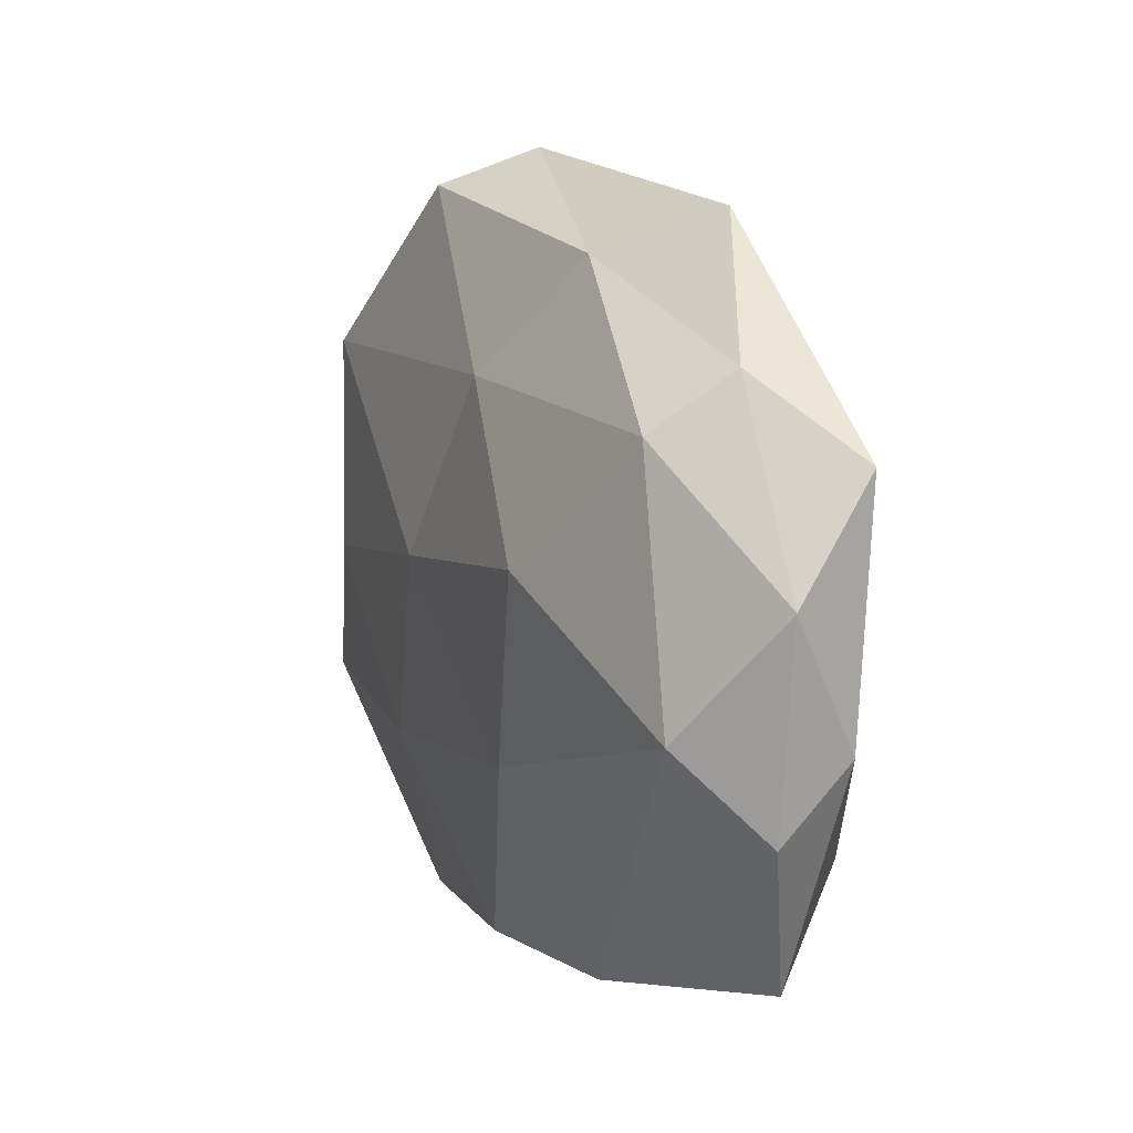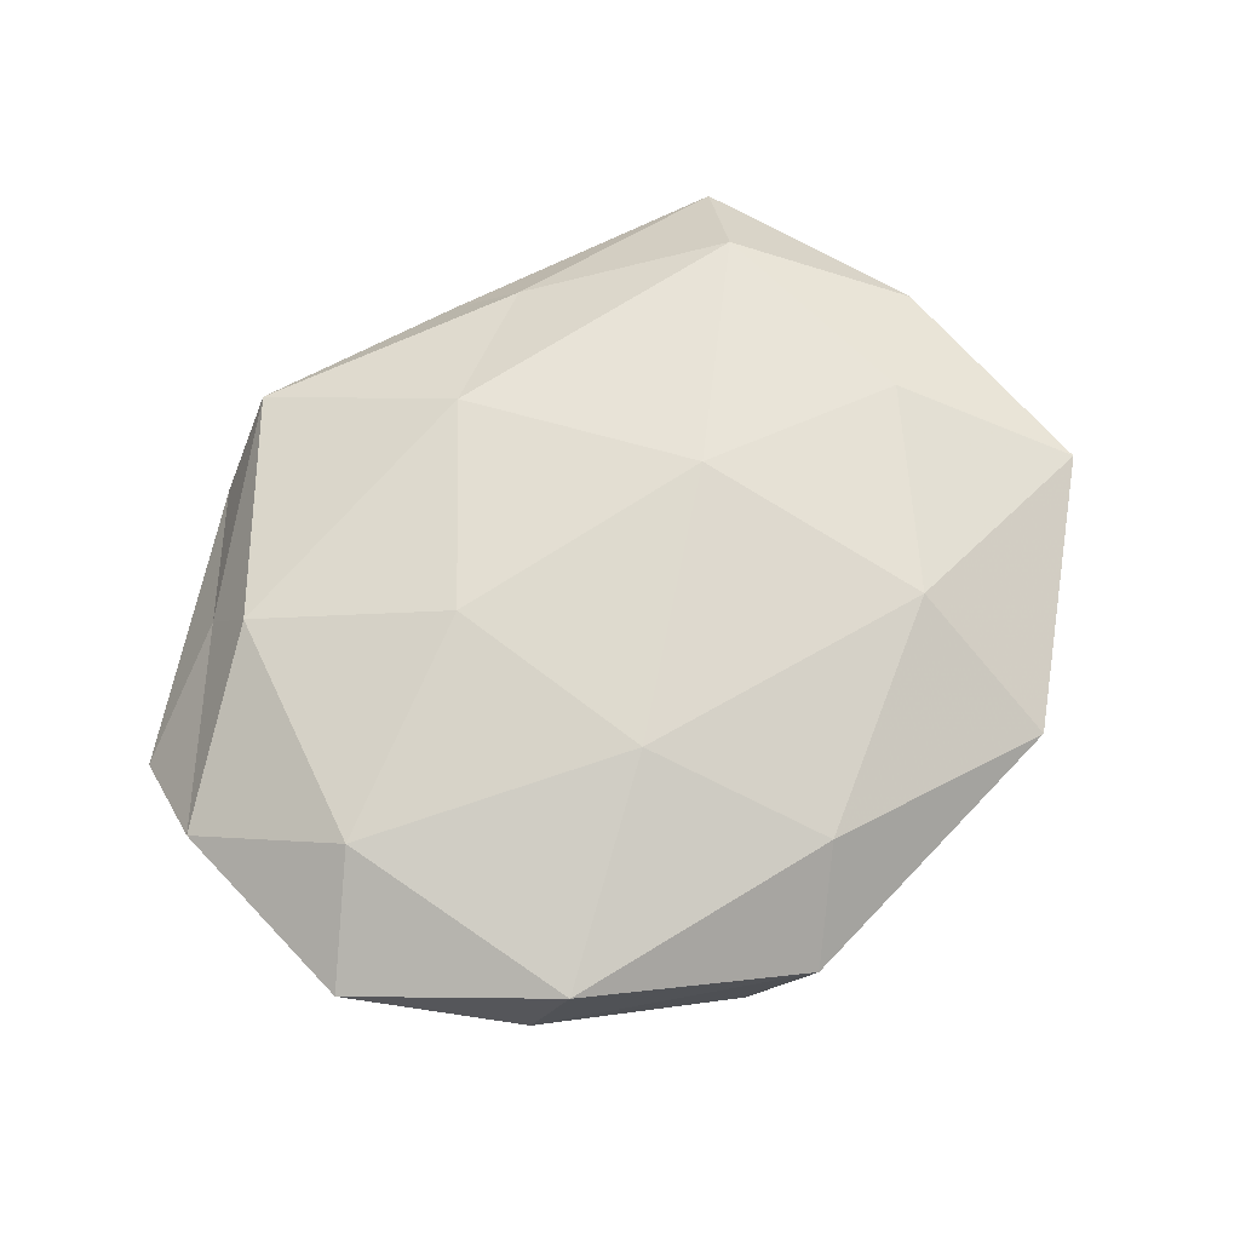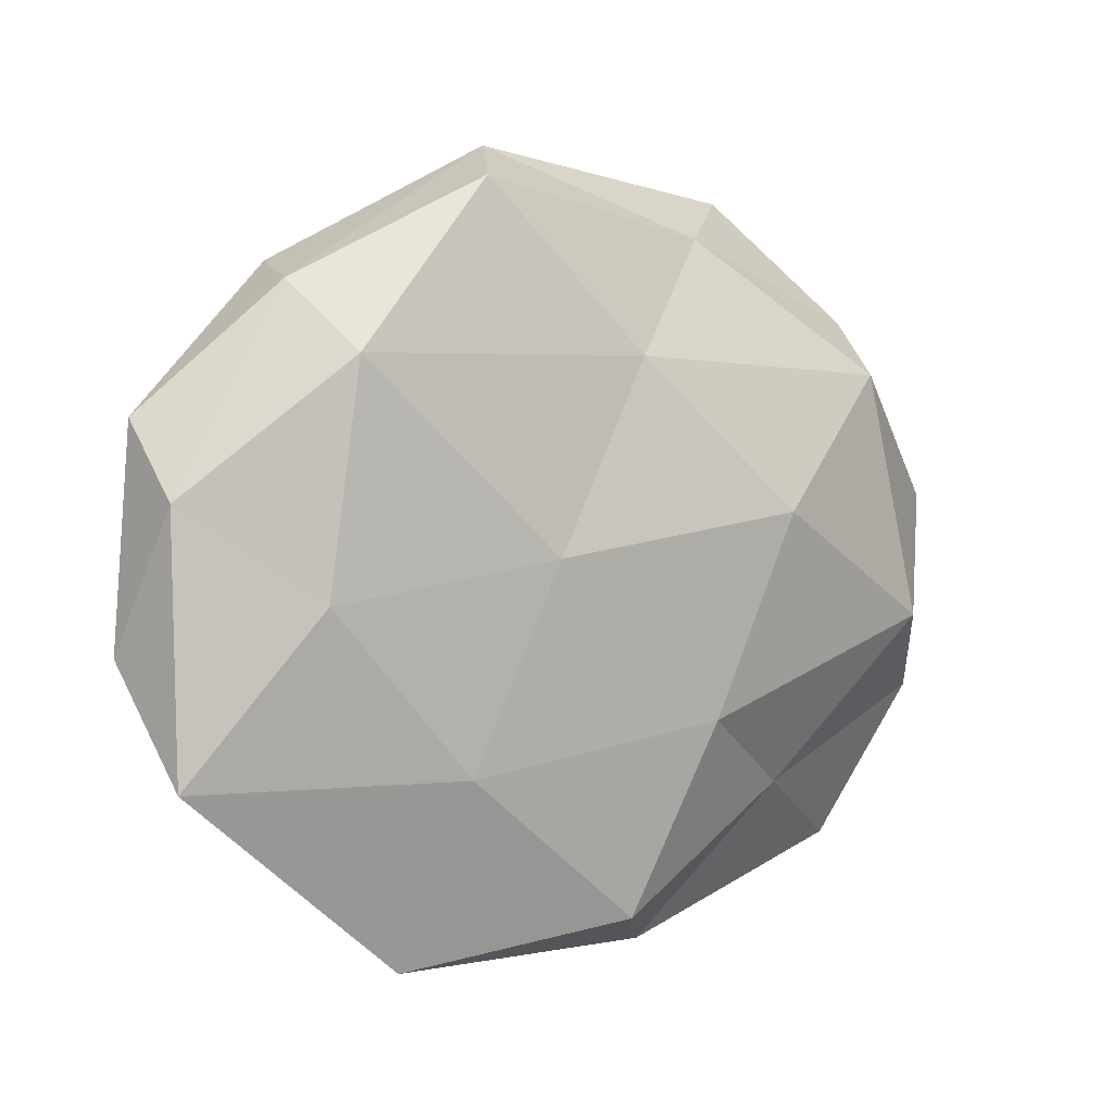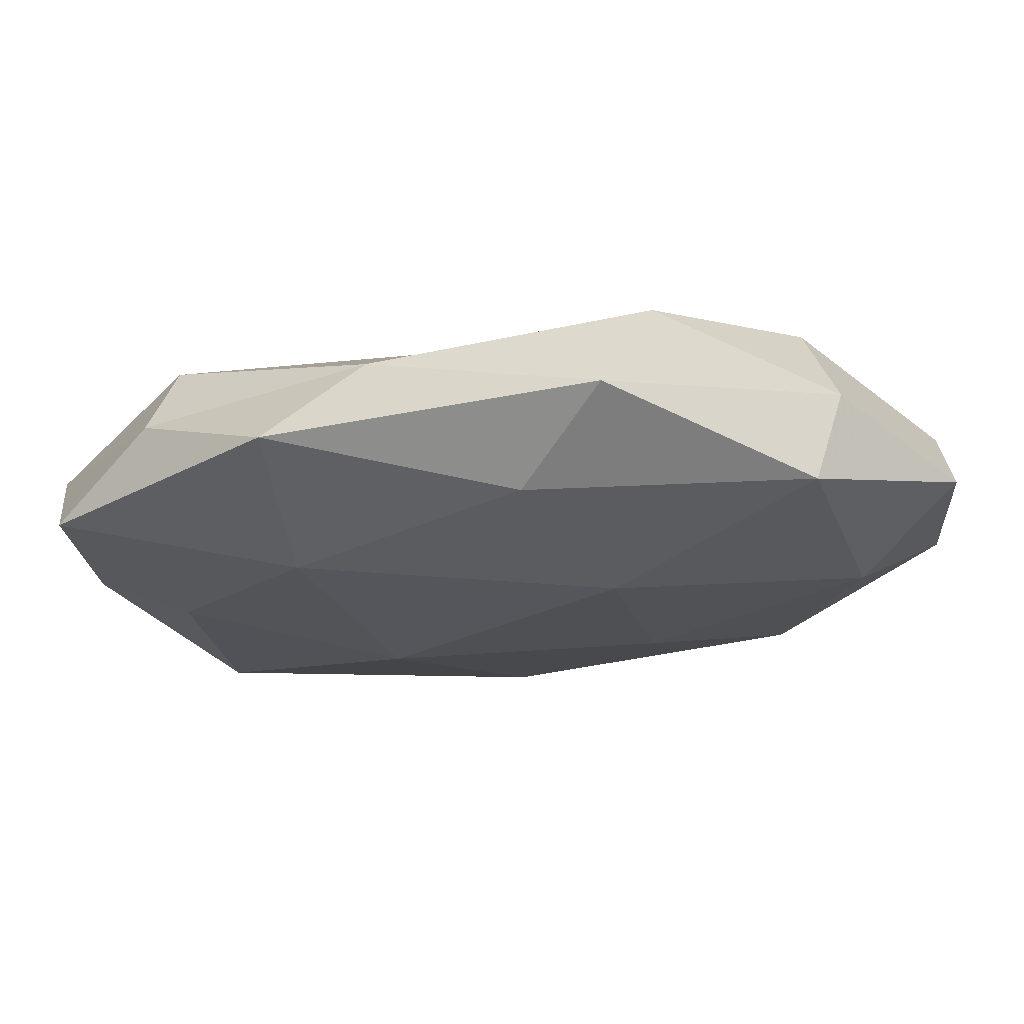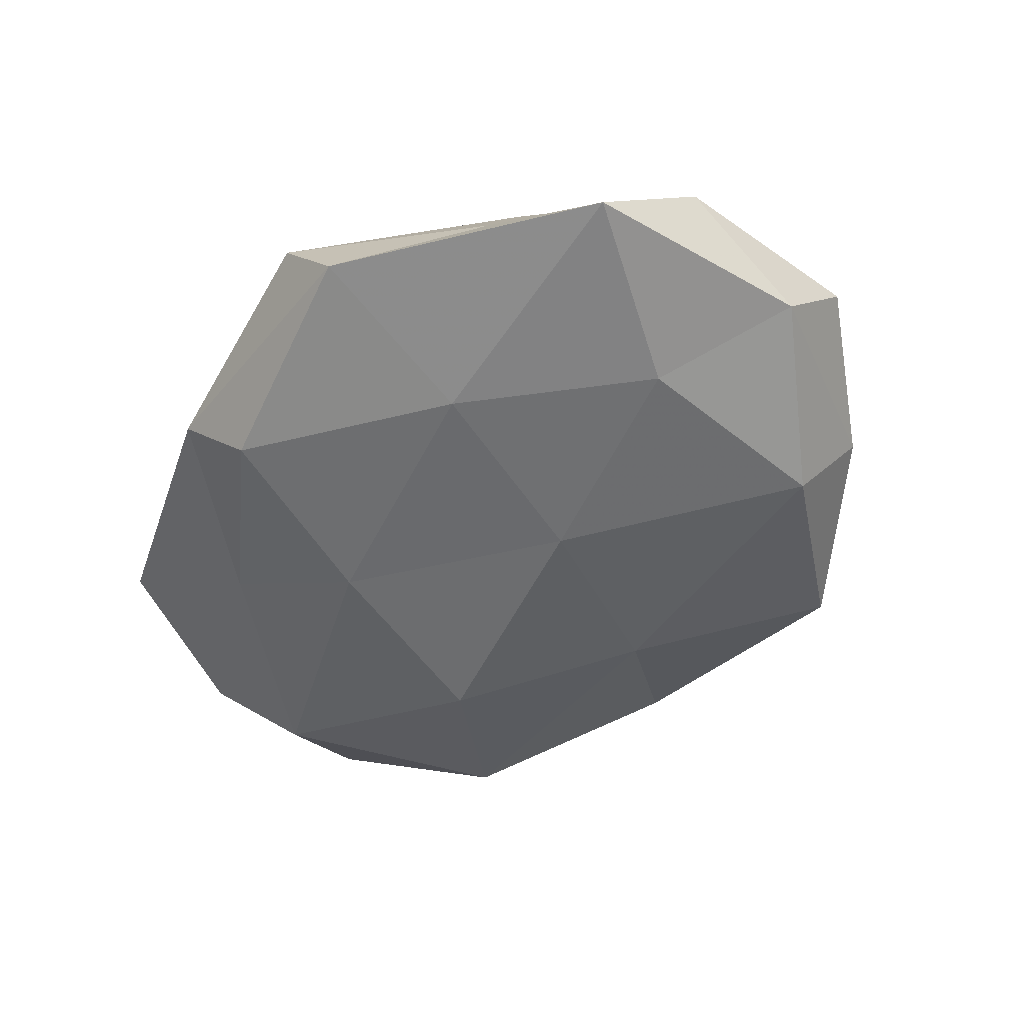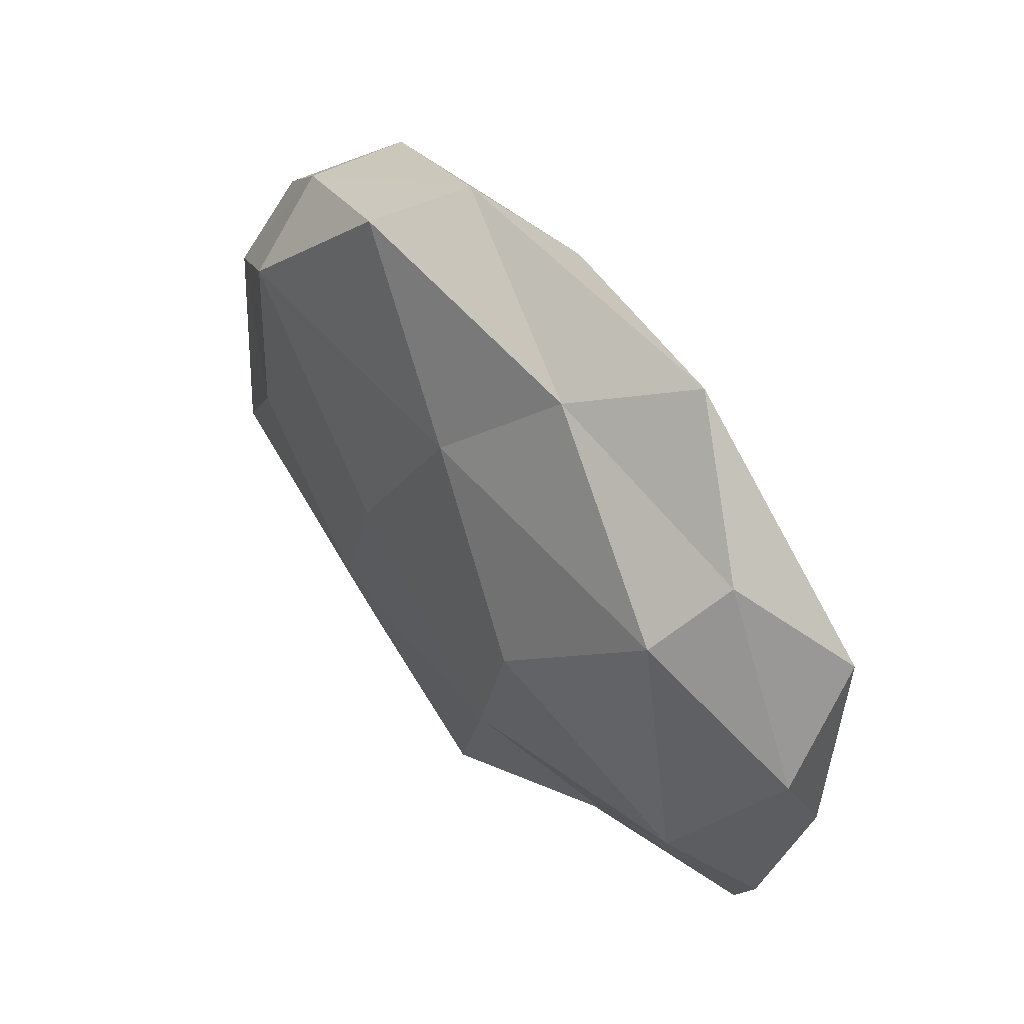
<metadata>
{"format":"obj","ext":"obj","renderer":"f3d","projection":"perspective","resolution":1024,"background":"white","views":[{"elev":11.9,"azim":-117.1,"up":"+Y"},{"elev":68.2,"azim":141.2,"up":"+Z"},{"elev":3.3,"azim":142.9,"up":"+Y"},{"elev":71.4,"azim":-2.4,"up":"+Y"},{"elev":-47.7,"azim":56.1,"up":"+Z"},{"elev":49.4,"azim":-127.8,"up":"+Y"}]}
</metadata>
<code>
v -0.02593 0.04126 0.003977
v 0.001088 0.037 0.00941
v 0.01666 -0.04432 0.005776
v 0.0372 -0.002531 -0.01173
v 0.0533 -0.007965 0.003143
v 0.05118 0.007739 -0.004991
v -0.03856 0.001419 0.01075
v -0.03978 0.02737 -0.002903
v 0.001403 -0.02693 0.01312
v -0.02367 0.02278 0.01246
v 0.01143 0.01796 0.01487
v -0.01377 -0.002907 0.01637
v 0.04131 0.005951 0.0112
v -0.002101 -0.03874 -0.01066
v 0.0513 0.0162 0.003358
v 0.01064 0.001399 -0.01473
v -0.01429 -0.03648 0.006292
v -0.01121 -0.01721 -0.0144
v 0.05139 -0.02078 -0.006459
v 0.01716 -0.006303 0.01482
v -0.05063 0.01897 0.005173
v -0.05222 0.006551 -0.004088
v -0.01971 0.005678 -0.01726
v -0.03685 0.02104 -0.01164
v 0.01565 0.04143 -0.008538
v 0.03484 -0.02156 0.01024
v 0.03662 0.03031 -0.002472
v 0.009599 0.04562 0.0008504
v -0.04325 -0.007229 -0.01256
v -0.0354 -0.02401 0.01171
v -0.04163 -0.03479 0.001594
v 0.034 0.0226 -0.01265
v -0.009851 -0.04338 -0.001836
v -0.02617 -0.02614 -0.00706
v -0.04996 -0.01658 -0.00427
v -0.0504 -0.008585 0.003752
v -0.002174 0.02278 -0.01264
v 0.03288 0.03268 0.007928
v 0.02017 -0.02138 -0.01214
v 0.02484 -0.04222 -0.005046
v 0.03666 -0.02699 0.001688
v -0.01488 0.03614 -0.005845
f 2 1 10
f 2 10 11
f 10 7 12
f 10 12 11
f 5 6 15
f 15 13 5
f 17 3 9
f 19 4 6
f 19 6 5
f 20 12 9
f 11 12 20
f 11 20 13
f 1 8 21
f 1 21 10
f 10 21 7
f 21 8 22
f 18 23 16
f 24 22 8
f 3 26 9
f 13 26 5
f 9 26 20
f 13 20 26
f 27 15 6
f 2 28 1
f 28 27 25
f 18 29 23
f 29 22 24
f 23 29 24
f 12 7 30
f 12 30 9
f 9 30 17
f 31 17 30
f 32 6 4
f 4 16 32
f 27 6 32
f 25 27 32
f 33 3 17
f 33 17 31
f 14 34 18
f 34 29 18
f 14 33 34
f 33 31 34
f 29 35 22
f 34 35 29
f 34 31 35
f 7 21 36
f 21 22 36
f 36 30 7
f 31 30 36
f 36 22 35
f 35 31 36
f 16 23 37
f 24 37 23
f 16 37 32
f 32 37 25
f 2 11 38
f 11 13 38
f 38 13 15
f 38 15 27
f 2 38 28
f 38 27 28
f 39 16 4
f 14 18 39
f 18 16 39
f 39 4 19
f 40 3 33
f 14 40 33
f 14 39 40
f 39 19 40
f 41 19 5
f 3 41 26
f 5 26 41
f 40 41 3
f 40 19 41
f 1 42 8
f 8 42 24
f 28 42 1
f 28 25 42
f 42 37 24
f 42 25 37

</code>
